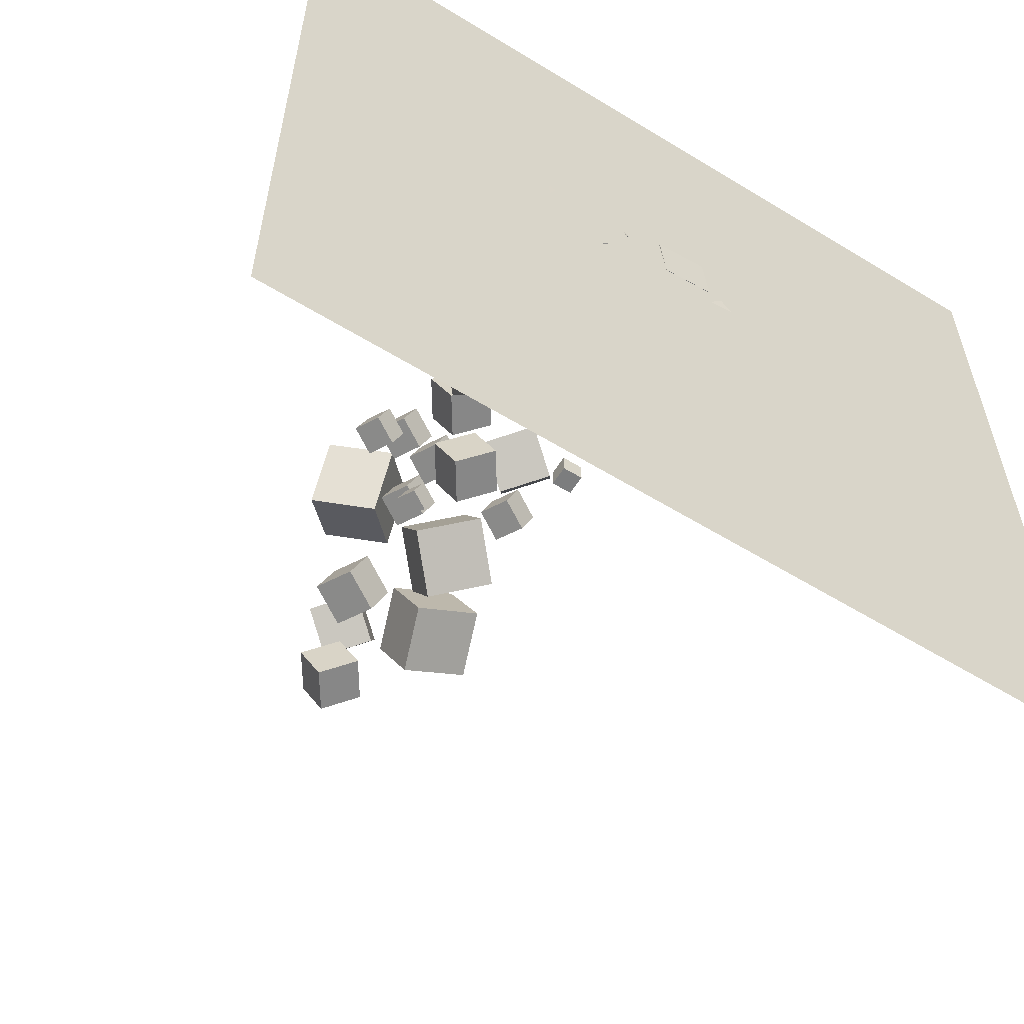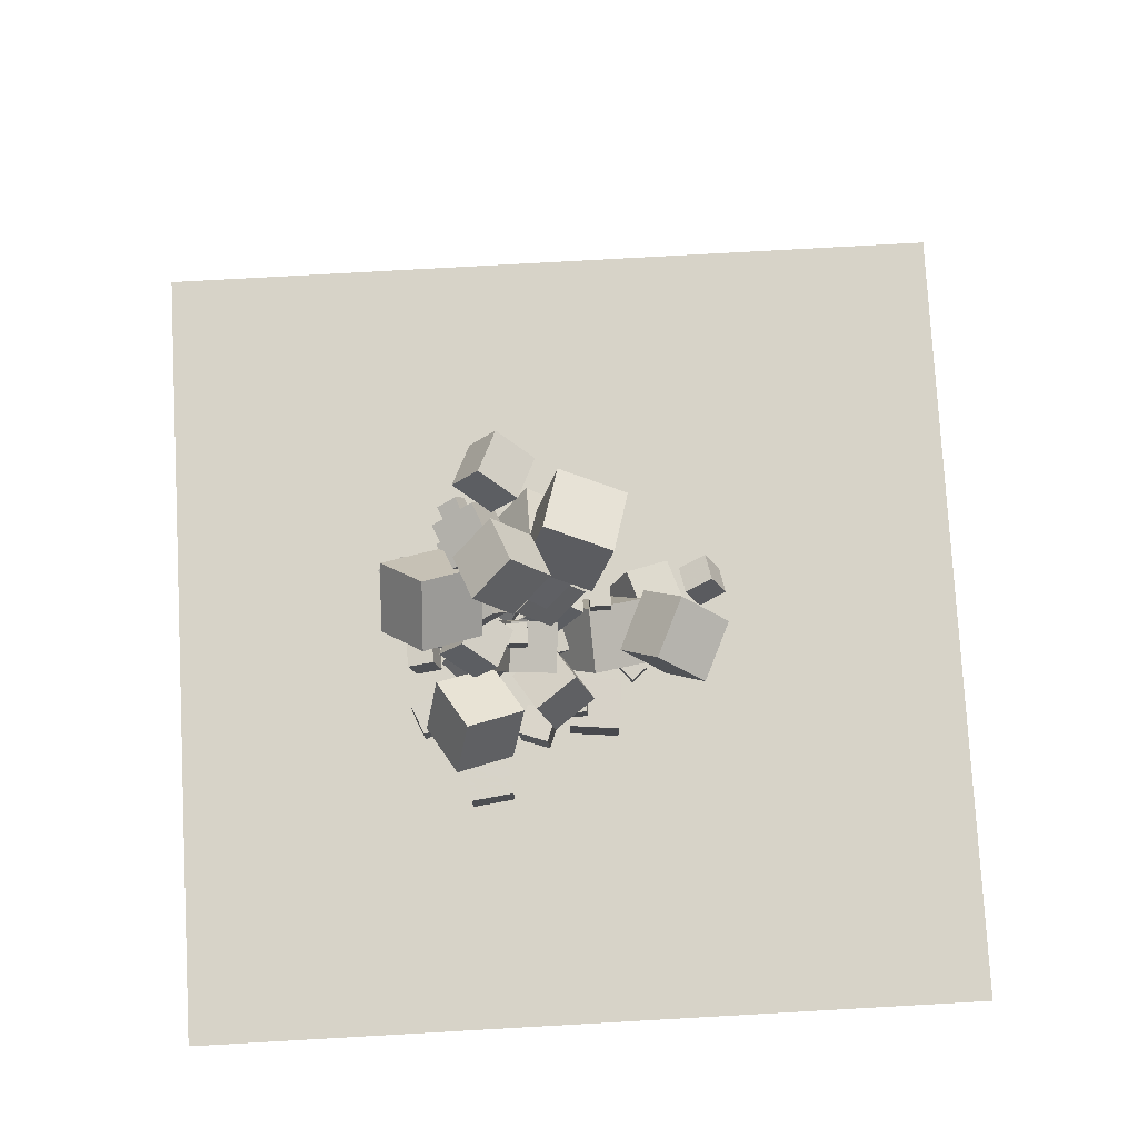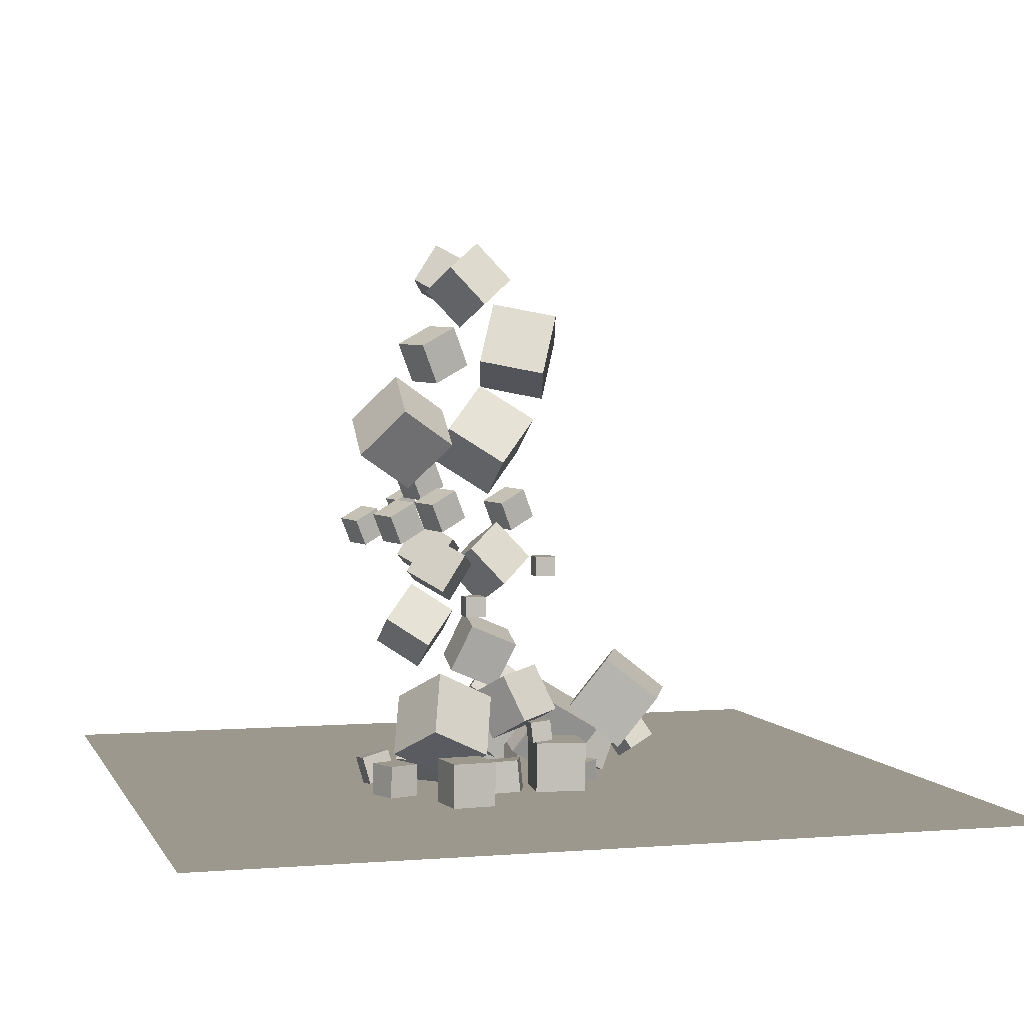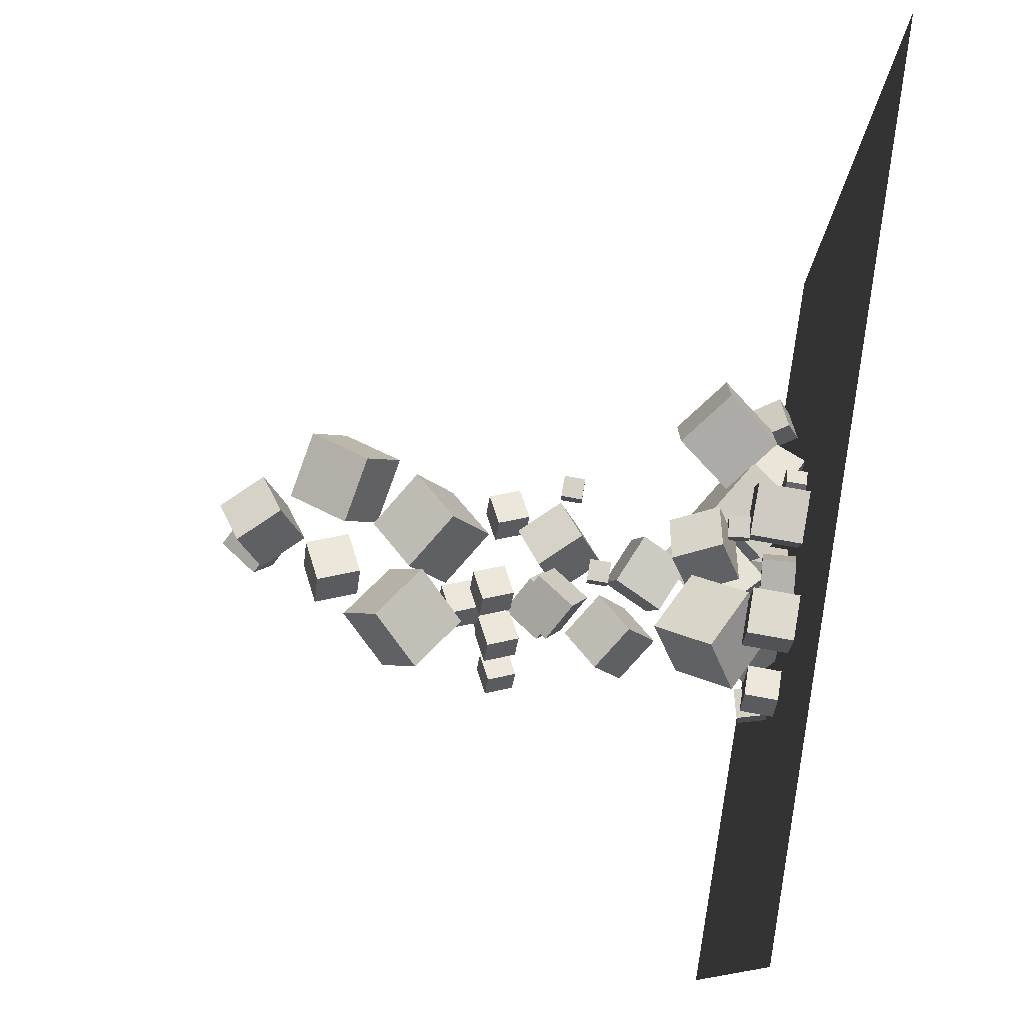
<metadata>
{"format":"obj","ext":"obj","renderer":"f3d","projection":"perspective","resolution":1024,"background":"white","views":[{"elev":-59.0,"azim":147.8,"up":"+Y"},{"elev":76.7,"azim":176.8,"up":"+Z"},{"elev":3.1,"azim":164.3,"up":"+Z"},{"elev":78.7,"azim":99.8,"up":"+Y"}]}
</metadata>
<code>
v 3.687 13.41 6.249
v 2.593 13.34 7.921
v 4.451 15.17 6.825
v 3.357 15.1 8.497
v 5.177 12.46 7.182
v 4.082 12.39 8.855
v 5.941 14.21 7.758
v 4.846 14.14 9.431
f 2 4 3
f 8 7 3
f 6 5 7
f 2 1 5
f 1 3 7
f 8 4 2
f 1 2 3
f 4 8 3
f 8 6 7
f 6 2 5
f 5 1 7
f 6 8 2
v 1.448 11.85 2.624
v 0.5633 12.4 4.704
v 1.647 14.11 2.117
v 0.7617 14.66 4.198
v 3.589 11.87 3.531
v 2.704 12.41 5.611
v 3.788 14.13 3.024
v 2.903 14.67 5.105
f 12 11 9
f 16 15 11
f 14 13 15
f 14 10 9
f 11 15 13
f 16 12 10
f 10 12 9
f 12 16 11
f 16 14 15
f 13 14 9
f 9 11 13
f 14 16 10
v 1.974 12.7 5.452
v 1.974 12.7 6.397
v 1.974 13.64 5.452
v 1.974 13.64 6.397
v 2.919 12.7 5.452
v 2.919 12.7 6.397
v 2.919 13.64 5.452
v 2.919 13.64 6.397
f 20 19 17
f 24 23 19
f 22 21 23
f 18 17 21
f 19 23 21
f 24 20 18
f 18 20 17
f 20 24 19
f 24 22 23
f 22 18 21
f 17 19 21
f 22 24 18
v 4.445 7.8 10.45
v 4.812 8 11.3
v 4.086 8.672 10.4
v 4.453 8.872 11.25
v 5.239 8.103 10.04
v 5.606 8.302 10.88
v 4.88 8.975 9.986
v 5.246 9.175 10.83
f 28 27 25
f 32 31 27
f 32 30 29
f 26 25 29
f 27 31 29
f 32 28 26
f 26 28 25
f 28 32 27
f 31 32 29
f 30 26 29
f 25 27 29
f 30 32 26
v 1.582 12.14 20.34
v 3.129 11.8 22.05
v 0.87 14.09 21.39
v 2.417 13.75 23.09
v 3.165 13.36 19.15
v 4.712 13.01 20.85
v 2.453 15.31 20.19
v 4 14.97 21.89
f 36 35 33
f 40 39 35
f 38 37 39
f 34 33 37
f 33 35 39
f 40 36 34
f 34 36 33
f 36 40 35
f 40 38 39
f 38 34 37
f 37 33 39
f 38 40 34
v 3.434 10.86 4.52
v 5.269 10.14 5.754
v 3.392 12.84 5.736
v 5.227 12.12 6.97
v 4.862 11.84 2.969
v 6.696 11.12 4.203
v 4.82 13.82 4.186
v 6.655 13.1 5.42
f 42 44 43
f 44 48 47
f 46 45 47
f 42 41 45
f 43 47 45
f 48 44 42
f 41 42 43
f 43 44 47
f 48 46 47
f 46 42 45
f 41 43 45
f 46 48 42
v -1.806 11.56 7.22
v -1.806 11.56 8.165
v -1.806 12.51 7.22
v -1.806 12.51 8.165
v -0.8612 11.56 7.22
v -0.8612 11.56 8.165
v -0.8612 12.51 7.22
v -0.8612 12.51 8.165
f 52 51 49
f 56 55 51
f 54 53 55
f 50 49 53
f 51 55 53
f 56 52 50
f 50 52 49
f 52 56 51
f 56 54 55
f 54 50 53
f 49 51 53
f 54 56 50
v -0.745 9.628 13.19
v 1.664 8.683 14.81
v -0.7995 12.23 14.79
v 1.609 11.28 16.41
v 1.129 10.92 11.15
v 3.538 9.973 12.77
v 1.075 13.52 12.75
v 3.483 12.57 14.37
f 60 59 57
f 64 63 59
f 64 62 61
f 58 57 61
f 59 63 61
f 64 60 58
f 58 60 57
f 60 64 59
f 63 64 61
f 62 58 61
f 57 59 61
f 62 64 58
v 3.858 14.72 13.63
v 3.713 12.13 15.25
v 6.311 15.58 15.23
v 6.167 13 16.85
v 5.668 13.34 11.6
v 5.524 10.75 13.22
v 8.122 14.2 13.19
v 7.977 11.62 14.81
f 68 67 65
f 68 72 71
f 70 69 71
f 66 65 69
f 65 67 71
f 72 68 66
f 66 68 65
f 67 68 71
f 72 70 71
f 70 66 69
f 69 65 71
f 70 72 66
v -0.4618 10.05 10.16
v 0.104 10.36 11.46
v -1.016 11.4 10.08
v -0.4502 11.71 11.39
v 0.7619 10.52 9.516
v 1.328 10.83 10.82
v 0.2077 11.87 9.439
v 0.7735 12.17 10.75
f 74 76 75
f 76 80 79
f 78 77 79
f 74 73 77
f 75 79 77
f 80 76 74
f 73 74 75
f 75 76 79
f 80 78 79
f 78 74 77
f 73 75 77
f 78 80 74
v 3.887 9.553 11.63
v 4.452 9.861 12.94
v 3.332 10.9 11.56
v 3.898 11.21 12.86
v 5.11 10.02 10.99
v 5.676 10.33 12.3
v 4.556 11.37 10.92
v 5.122 11.67 12.22
f 84 83 81
f 88 87 83
f 88 86 85
f 82 81 85
f 83 87 85
f 88 84 82
f 82 84 81
f 84 88 83
f 87 88 85
f 86 82 85
f 81 83 85
f 86 88 82
v 3.359 11.64 10.21
v 3.925 11.95 11.52
v 2.805 12.99 10.14
v 3.371 13.3 11.44
v 4.583 12.11 9.574
v 5.149 12.42 10.88
v 4.029 13.46 9.496
v 4.595 13.76 10.8
f 92 91 89
f 96 95 91
f 94 93 95
f 94 90 89
f 91 95 93
f 94 96 92
f 90 92 89
f 92 96 91
f 96 94 95
f 93 94 89
f 89 91 93
f 90 94 92
v 0.01364 9.875 7.096
v 1.561 9.532 8.798
v -0.6983 11.83 8.138
v 0.8491 11.48 9.839
v 1.596 11.09 5.902
v 3.144 10.75 7.603
v 0.8845 13.04 6.943
v 2.432 12.7 8.644
f 98 100 99
f 104 103 99
f 102 101 103
f 98 97 101
f 99 103 101
f 104 100 98
f 97 98 99
f 100 104 99
f 104 102 103
f 102 98 101
f 97 99 101
f 102 104 98
v 5.308 11.4 9.663
v 5.874 11.7 10.97
v 4.754 12.74 9.585
v 5.32 13.05 10.89
v 6.532 11.86 9.023
v 7.098 12.17 10.33
v 5.978 13.21 8.946
v 6.543 13.52 10.25
f 108 107 105
f 108 112 111
f 110 109 111
f 106 105 109
f 107 111 109
f 110 112 108
f 106 108 105
f 107 108 111
f 112 110 111
f 110 106 109
f 105 107 109
f 106 110 108
v 6.779 10.11 9.491
v 7.278 10.38 10.64
v 6.29 11.3 9.423
v 6.789 11.57 10.58
v 7.858 10.52 8.927
v 8.358 10.79 10.08
v 7.37 11.71 8.859
v 7.869 11.98 10.01
f 116 115 113
f 120 119 115
f 120 118 117
f 114 113 117
f 113 115 119
f 120 116 114
f 114 116 113
f 116 120 115
f 119 120 117
f 118 114 117
f 117 113 119
f 118 120 114
v 3.078 8.717 6.717
v 1.984 8.645 8.389
v 3.842 10.47 7.293
v 2.748 10.4 8.965
v 4.568 7.763 7.65
v 3.473 7.691 9.323
v 5.332 9.519 8.226
v 4.237 9.447 9.899
f 124 123 121
f 124 128 127
f 126 125 127
f 122 121 125
f 123 127 125
f 126 128 124
f 122 124 121
f 123 124 127
f 128 126 127
f 126 122 125
f 121 123 125
f 122 126 124
v 3.133 9.973 17.5
v 3.906 10.39 19.28
v 2.376 11.81 17.39
v 3.149 12.23 19.18
v 4.805 10.61 16.62
v 5.578 11.03 18.41
v 4.048 12.45 16.52
v 4.821 12.87 18.3
f 132 131 129
f 136 135 131
f 134 133 135
f 134 130 129
f 131 135 133
f 134 136 132
f 130 132 129
f 132 136 131
f 136 134 135
f 133 134 129
f 129 131 133
f 130 134 132
v 2.343 9.426 20
v 1.249 9.353 21.67
v 3.108 11.18 20.58
v 2.013 11.11 22.25
v 3.833 8.471 20.94
v 2.738 8.399 22.61
v 4.597 10.23 21.51
v 3.502 10.16 23.18
f 140 139 137
f 144 143 139
f 144 142 141
f 138 137 141
f 139 143 141
f 144 140 138
f 138 140 137
f 140 144 139
f 143 144 141
f 142 138 141
f 137 139 141
f 142 144 138
v -2.466 10.14 18.51
v 0.3481 9.107 19.09
v -1.731 12.84 19.72
v 1.084 11.81 20.31
v -1.54 11.12 15.77
v 1.274 10.09 16.35
v -0.8043 13.82 16.99
v 2.01 12.79 17.57
f 146 148 147
f 148 152 151
f 150 149 151
f 150 146 145
f 147 151 149
f 150 152 148
f 145 146 147
f 147 148 151
f 152 150 151
f 149 150 145
f 145 147 149
f 146 150 148
v -7.465 12.13 1.6
v -5.227 11.23 3.472
v -6.189 14.89 1.399
v -3.951 14 3.272
v -5.828 11.2 -0.8031
v -3.59 10.3 1.069
v -4.552 13.96 -1.003
v -2.314 13.07 0.869
f 154 156 155
f 156 160 159
f 158 157 159
f 158 154 153
f 155 159 157
f 160 156 154
f 153 154 155
f 155 156 159
f 160 158 159
f 157 158 153
f 153 155 157
f 158 160 154
v 0.597 10.19 -0.04185
v -0.682 9.6 1.379
v 0.6119 12.03 0.7343
v -0.6671 11.44 2.155
v 2.135 9.681 1.133
v 0.8555 9.093 2.553
v 2.149 11.52 1.909
v 0.8704 10.94 3.329
f 162 164 163
f 168 167 163
f 166 165 167
f 162 161 165
f 163 167 165
f 168 164 162
f 161 162 163
f 164 168 163
f 168 166 167
f 166 162 165
f 161 163 165
f 166 168 162
v 0.5612 10.85 0.2649
v 1.985 11.34 1.567
v 0.05257 12.77 0.09502
v 1.476 13.26 1.397
v 1.857 11.06 -1.232
v 3.281 11.56 0.06996
v 1.348 12.98 -1.402
v 2.772 13.47 -0.09995
f 172 171 169
f 176 175 171
f 174 173 175
f 170 169 173
f 169 171 175
f 176 172 170
f 170 172 169
f 172 176 171
f 176 174 175
f 174 170 173
f 173 169 175
f 174 176 170
v -0.8371 9.126 -2.562
v -0.8501 9.136 -0.562
v 0.2836 10.78 -2.563
v 0.2705 10.79 -0.5633
v 0.8194 8.005 -2.545
v 0.8064 8.016 -0.5454
v 1.94 9.662 -2.547
v 1.927 9.672 -0.5467
f 180 179 177
f 184 183 179
f 182 181 183
f 182 178 177
f 177 179 183
f 184 180 178
f 178 180 177
f 180 184 179
f 184 182 183
f 181 182 177
f 181 177 183
f 182 184 178
v 7.846 11.63 -1.316
v 7.794 12.91 -1.159
v 6.605 11.54 -0.9919
v 6.553 12.82 -0.8348
v 7.514 11.77 -2.55
v 7.462 13.05 -2.393
v 6.273 11.68 -2.226
v 6.221 12.96 -2.069
f 186 188 187
f 192 191 187
f 192 190 189
f 186 185 189
f 187 191 189
f 192 188 186
f 185 186 187
f 188 192 187
f 191 192 189
f 190 186 189
f 185 187 189
f 190 192 186
v 7.719 14.89 -1.101
v 7.153 16.23 -1.109
v 6.376 14.32 -1.115
v 5.81 15.66 -1.123
v 7.735 14.89 -2.559
v 7.169 16.23 -2.566
v 6.392 14.32 -2.573
v 5.826 15.66 -2.581
f 194 196 195
f 196 200 199
f 198 197 199
f 194 193 197
f 195 199 197
f 200 196 194
f 193 194 195
f 195 196 199
f 200 198 199
f 198 194 197
f 193 195 197
f 198 200 194
v -4.857 8.559 -0.4563
v -2.851 9.229 0.5114
v -5.597 10.76 -0.4481
v -3.591 11.43 0.5196
v -3.942 8.874 -2.571
v -1.936 9.544 -1.603
v -4.682 11.08 -2.562
v -2.676 11.75 -1.595
f 202 204 203
f 208 207 203
f 206 205 207
f 202 201 205
f 203 207 205
f 208 204 202
f 201 202 203
f 204 208 203
f 208 206 207
f 206 202 205
f 201 203 205
f 206 208 202
v 0.7109 15.67 -2.454
v 2.07 15.16 -2.595
v 0.8207 15.56 -1.004
v 2.18 15.05 -1.146
v 1.226 17.03 -2.389
v 2.585 16.52 -2.531
v 1.336 16.92 -0.9397
v 2.695 16.41 -1.081
f 212 211 209
f 212 216 215
f 214 213 215
f 210 209 213
f 211 215 213
f 216 212 210
f 210 212 209
f 211 212 215
f 216 214 215
f 214 210 213
f 209 211 213
f 214 216 210
v 2.787 8.759 -0.2734
v 3.451 9.66 0.6615
v 1.614 9.624 -0.2736
v 2.277 10.52 0.6613
v 3.342 9.512 -1.392
v 4.005 10.41 -0.4568
v 2.169 10.38 -1.392
v 2.832 11.28 -0.4571
f 218 220 219
f 224 223 219
f 222 221 223
f 218 217 221
f 217 219 223
f 222 224 220
f 217 218 219
f 220 224 219
f 224 222 223
f 222 218 221
f 221 217 223
f 218 222 220
v -7.407 8.803 -1.633
v -6.7 8.384 -0.4298
v -7.612 10.12 -1.053
v -6.904 9.705 0.151
v -6.149 9.254 -2.215
v -5.442 8.835 -1.012
v -6.354 10.58 -1.635
v -5.646 10.16 -0.431
f 226 228 227
f 232 231 227
f 230 229 231
f 226 225 229
f 227 231 229
f 232 228 226
f 225 226 227
f 228 232 227
f 232 230 231
f 230 226 229
f 225 227 229
f 230 232 226
v 2.978 17.6 -0.5222
v 2.331 15.9 1.925
v 5.619 18.44 0.7594
v 4.972 16.73 3.207
v 4.365 15.21 -1.821
v 3.719 13.51 0.6264
v 7.006 16.05 -0.5393
v 6.36 14.35 1.908
f 234 236 235
f 236 240 239
f 240 238 237
f 234 233 237
f 233 235 239
f 238 240 236
f 233 234 235
f 235 236 239
f 239 240 237
f 238 234 237
f 237 233 239
f 234 238 236
v -3.48 10.66 0.8858
v -0.9212 11.35 2.403
v -3.633 13.53 -0.152
v -1.075 14.21 1.365
v -1.822 9.867 -1.551
v 0.7364 10.55 -0.03477
v -1.976 12.73 -2.589
v 0.583 13.42 -1.073
f 242 244 243
f 244 248 247
f 246 245 247
f 242 241 245
f 241 243 247
f 246 248 244
f 241 242 243
f 243 244 247
f 248 246 247
f 246 242 245
f 245 241 247
f 242 246 244
v -3.627 13.46 -1.626
v -3.015 12.74 -1.588
v -2.906 14.07 -1.67
v -2.295 13.35 -1.632
v -3.636 13.4 -2.569
v -3.025 12.68 -2.531
v -2.915 14.01 -2.613
v -2.304 13.29 -2.575
f 252 251 249
f 256 255 251
f 256 254 253
f 250 249 253
f 249 251 255
f 256 252 250
f 250 252 249
f 252 256 251
f 255 256 253
f 254 250 253
f 253 249 255
f 254 256 250
v 2.234 12.23 -0.6523
v 3.862 10.57 -0.6257
v 3.609 13.6 0.6305
v 5.237 11.94 0.657
v 3.166 13.11 -2.591
v 4.794 11.45 -2.565
v 4.541 14.48 -1.309
v 6.168 12.82 -1.282
f 260 259 257
f 264 263 259
f 264 262 261
f 258 257 261
f 259 263 261
f 264 260 258
f 258 260 257
f 260 264 259
f 263 264 261
f 262 258 261
f 257 259 261
f 262 264 258
v 0.08791 13.59 0.1486
v 0.9267 12.91 2.208
v -0.9763 15.38 1.175
v -0.1375 14.7 3.234
v 1.977 14.9 -0.1875
v 2.816 14.22 1.872
v 0.9133 16.69 0.8389
v 1.752 16.01 2.898
f 268 267 265
f 272 271 267
f 270 269 271
f 270 266 265
f 267 271 269
f 270 272 268
f 266 268 265
f 268 272 267
f 272 270 271
f 269 270 265
f 265 267 269
f 266 270 268
v 4.245 9.067 -1.505
v 4.33 9.15 -2.442
v 3.646 8.345 -1.623
v 3.731 8.429 -2.561
v 4.971 8.462 -1.492
v 5.056 8.545 -2.43
v 4.372 7.741 -1.611
v 4.458 7.824 -2.548
f 274 276 275
f 276 280 279
f 278 277 279
f 274 273 277
f 275 279 277
f 278 280 276
f 273 274 275
f 275 276 279
f 280 278 279
f 278 274 277
f 273 275 277
f 274 278 276
v 0.2601 14.98 -0.3523
v 0.3566 14.93 0.5866
v -0.6796 15 -0.2546
v -0.5831 14.95 0.6842
v 0.2857 15.92 -0.3079
v 0.3822 15.88 0.631
v -0.654 15.94 -0.2103
v -0.5575 15.9 0.7286
f 284 283 281
f 284 288 287
f 286 285 287
f 282 281 285
f 283 287 285
f 286 288 284
f 282 284 281
f 283 284 287
f 288 286 287
f 286 282 285
f 281 283 285
f 282 286 284
v -0.01189 14.01 -2.582
v -0.01952 14.04 -0.257
v -2.324 14.26 -2.593
v -2.331 14.29 -0.2681
v 0.2371 16.32 -2.613
v 0.2294 16.35 -0.2883
v -2.075 16.57 -2.624
v -2.082 16.6 -0.2993
f 292 291 289
f 296 295 291
f 294 293 295
f 290 289 293
f 291 295 293
f 296 292 290
f 290 292 289
f 292 296 291
f 296 294 295
f 294 290 293
f 289 291 293
f 294 296 290
v 5.301 17.64 -2.565
v 5.289 17.64 -0.5652
v 3.317 17.38 -2.577
v 3.306 17.38 -0.5768
v 5.045 19.62 -2.565
v 5.033 19.62 -0.5648
v 3.061 19.37 -2.576
v 3.05 19.36 -0.5764
f 300 299 297
f 304 303 299
f 302 301 303
f 302 298 297
f 299 303 301
f 304 300 298
f 298 300 297
f 300 304 299
f 304 302 303
f 301 302 297
f 297 299 301
f 302 304 298
v -18.87 -7.621 -2.577
v 18.87 -7.621 -2.577
v -18.87 30.12 -2.577
v 18.87 30.12 -2.577
f 306 308 307
f 305 306 307

</code>
